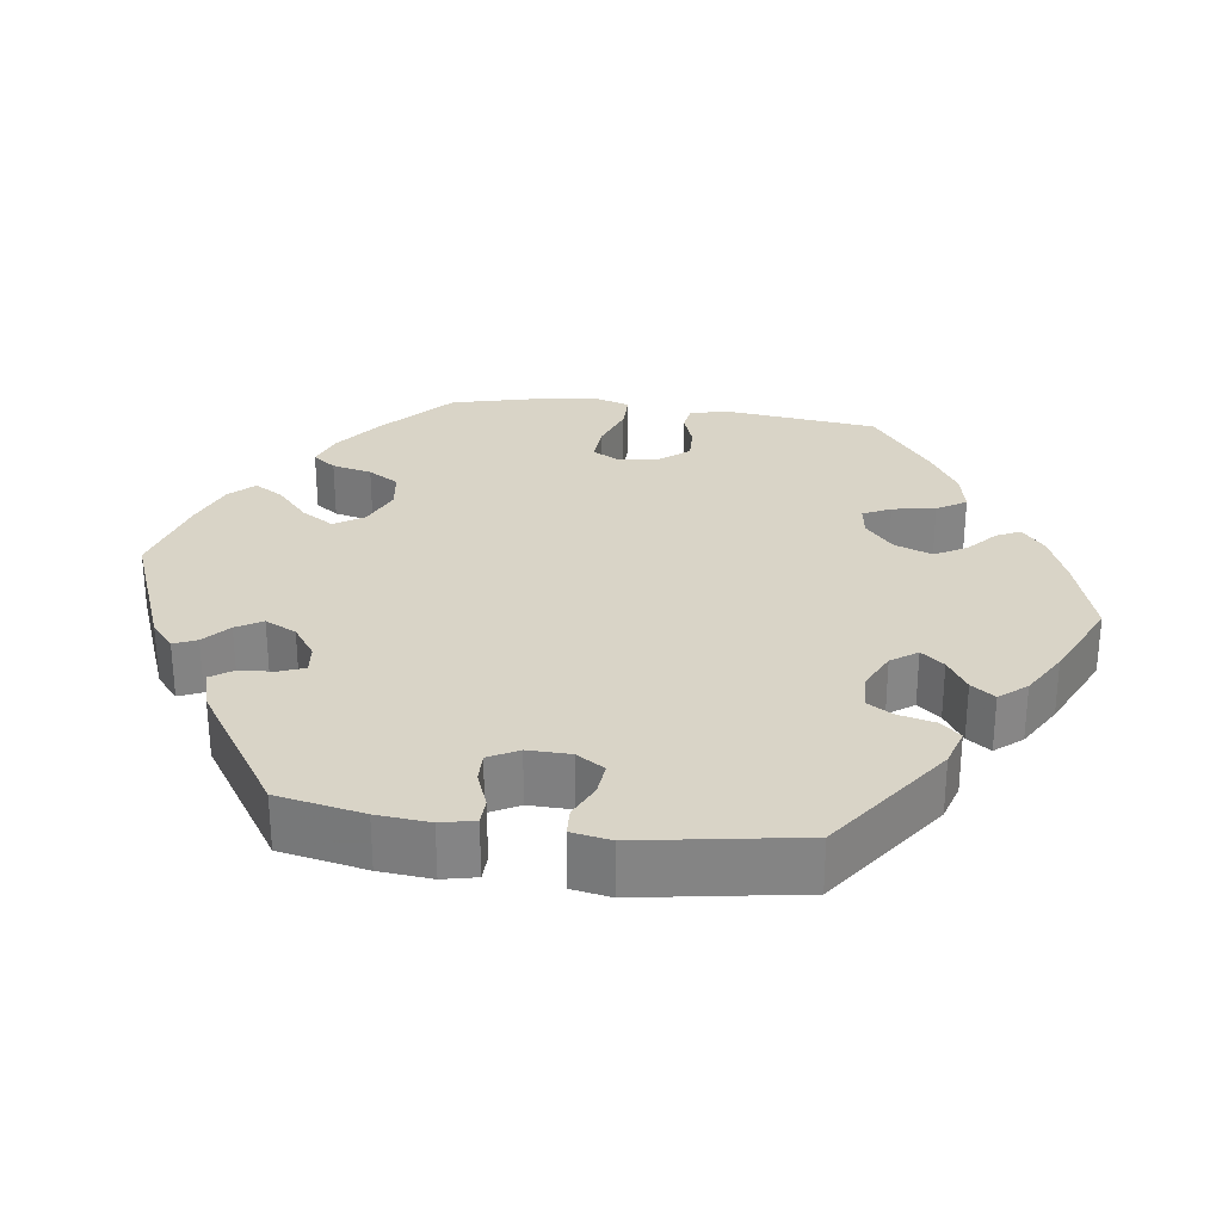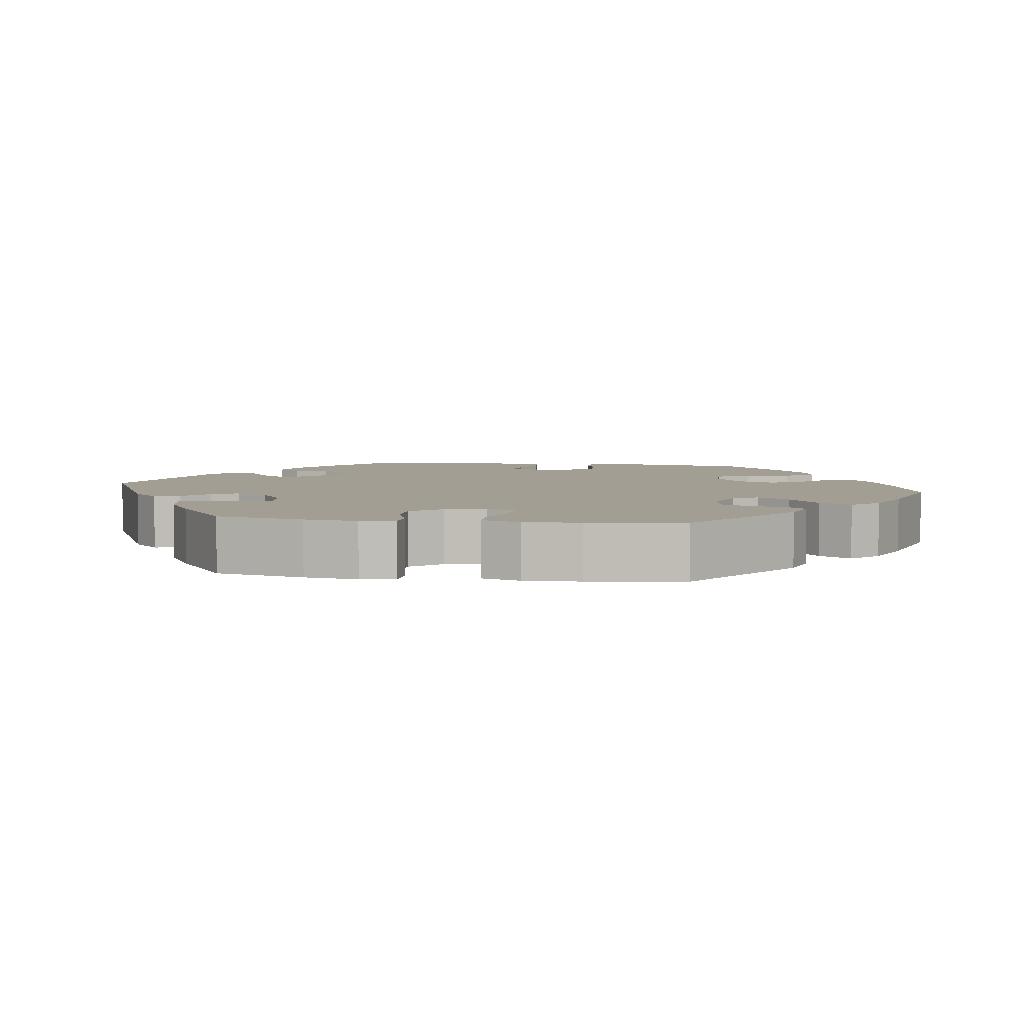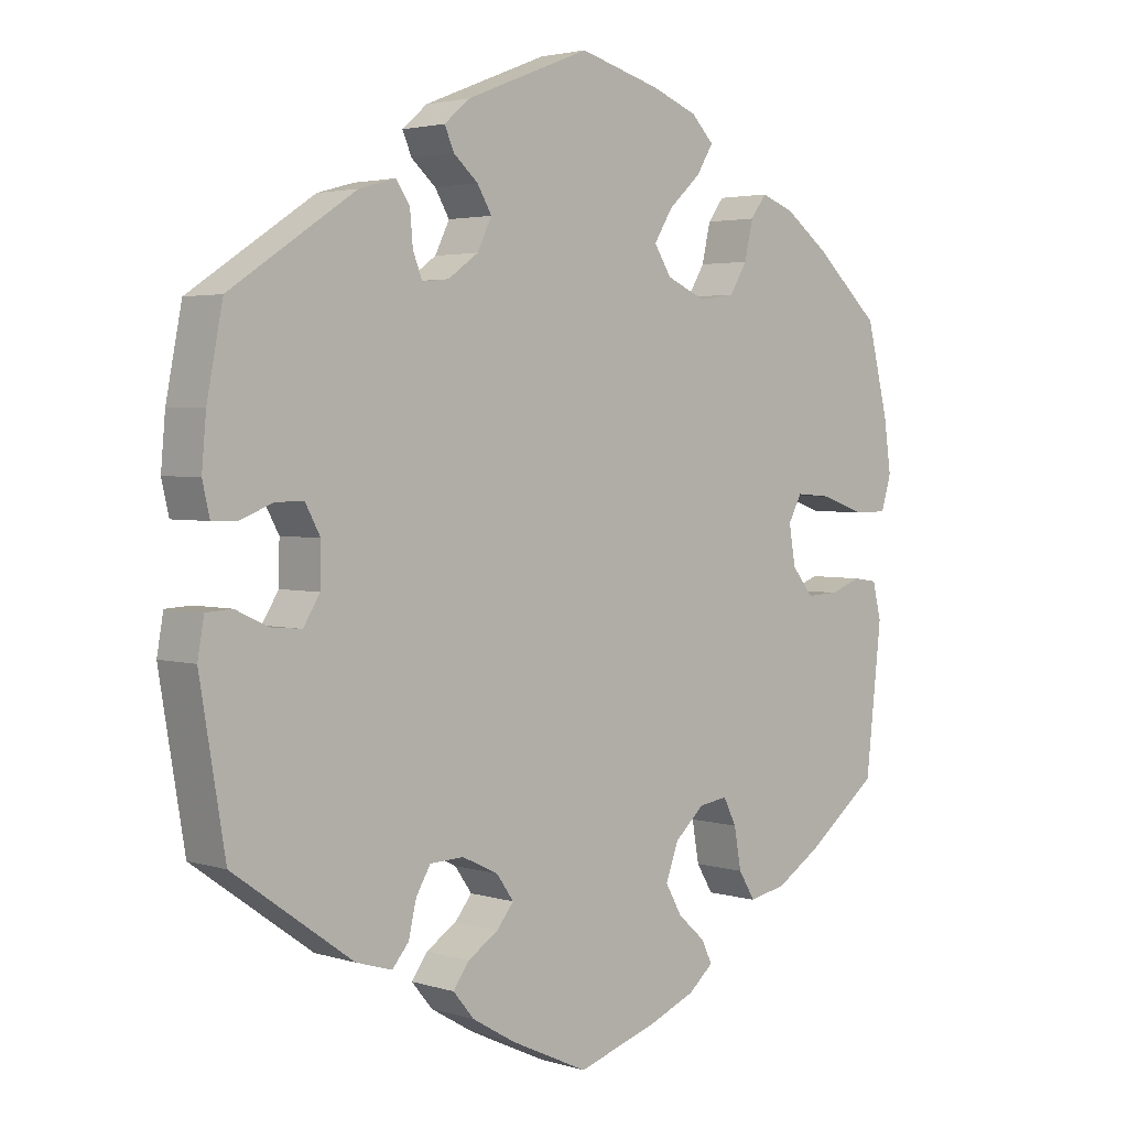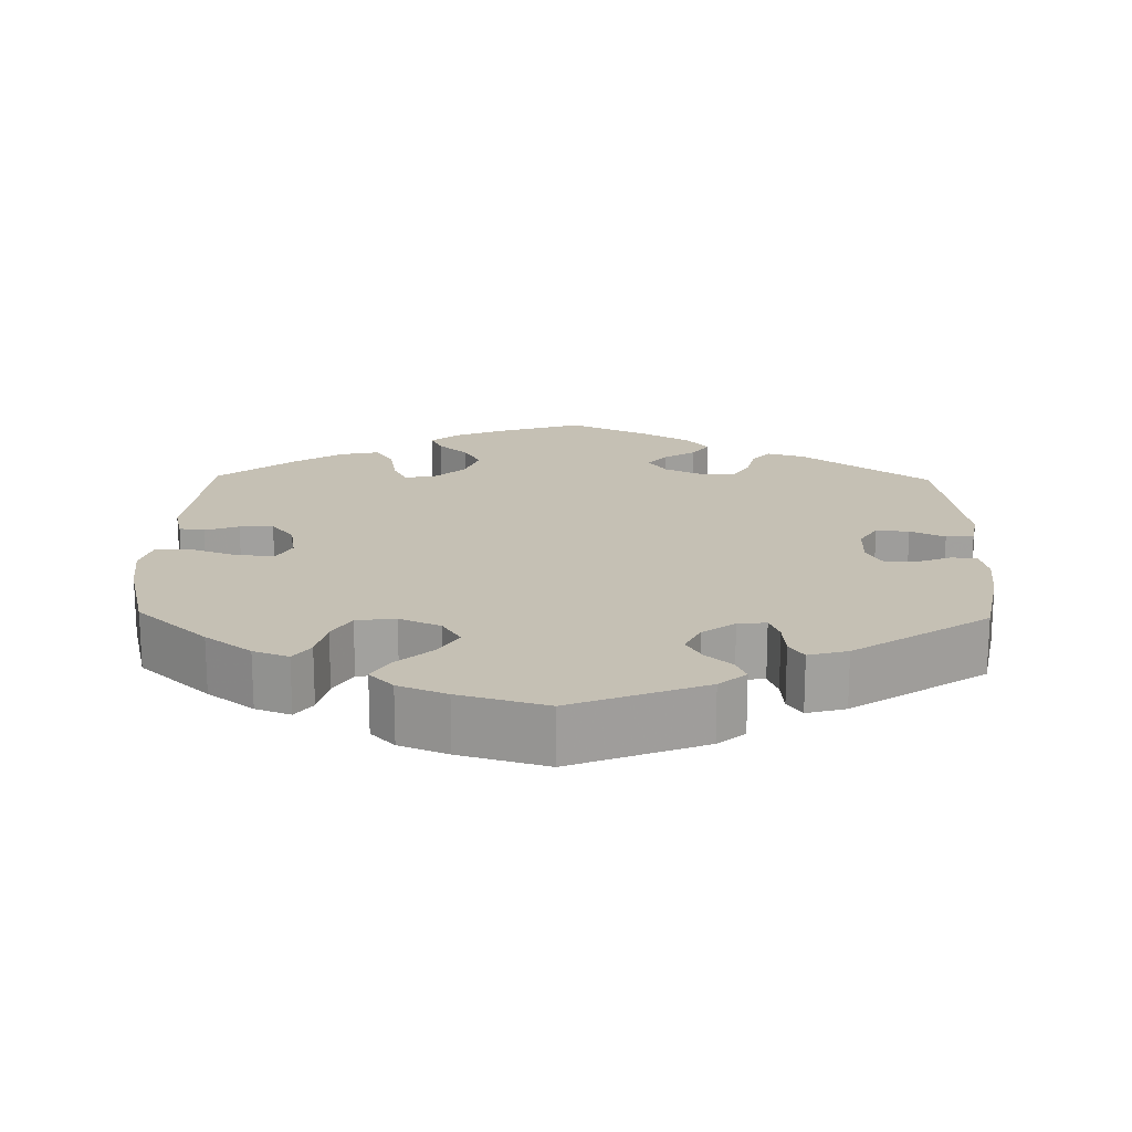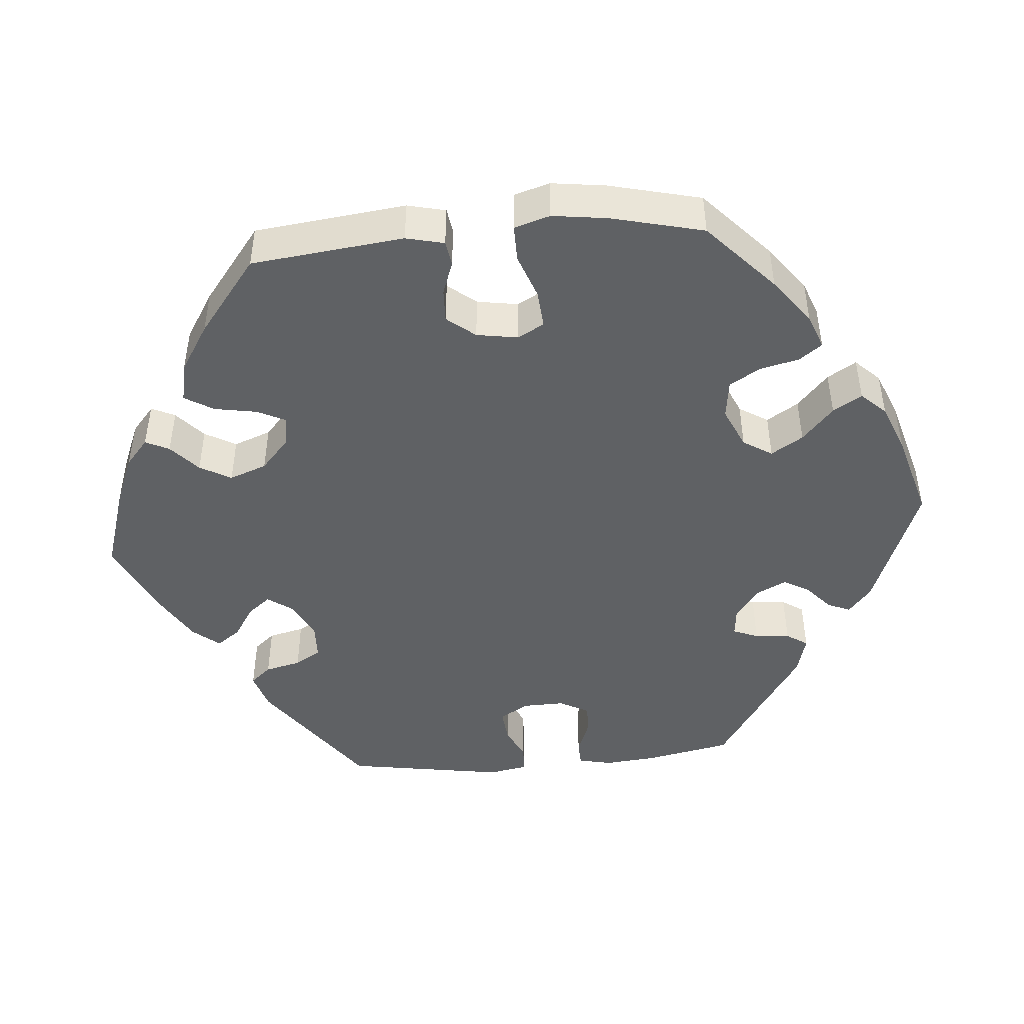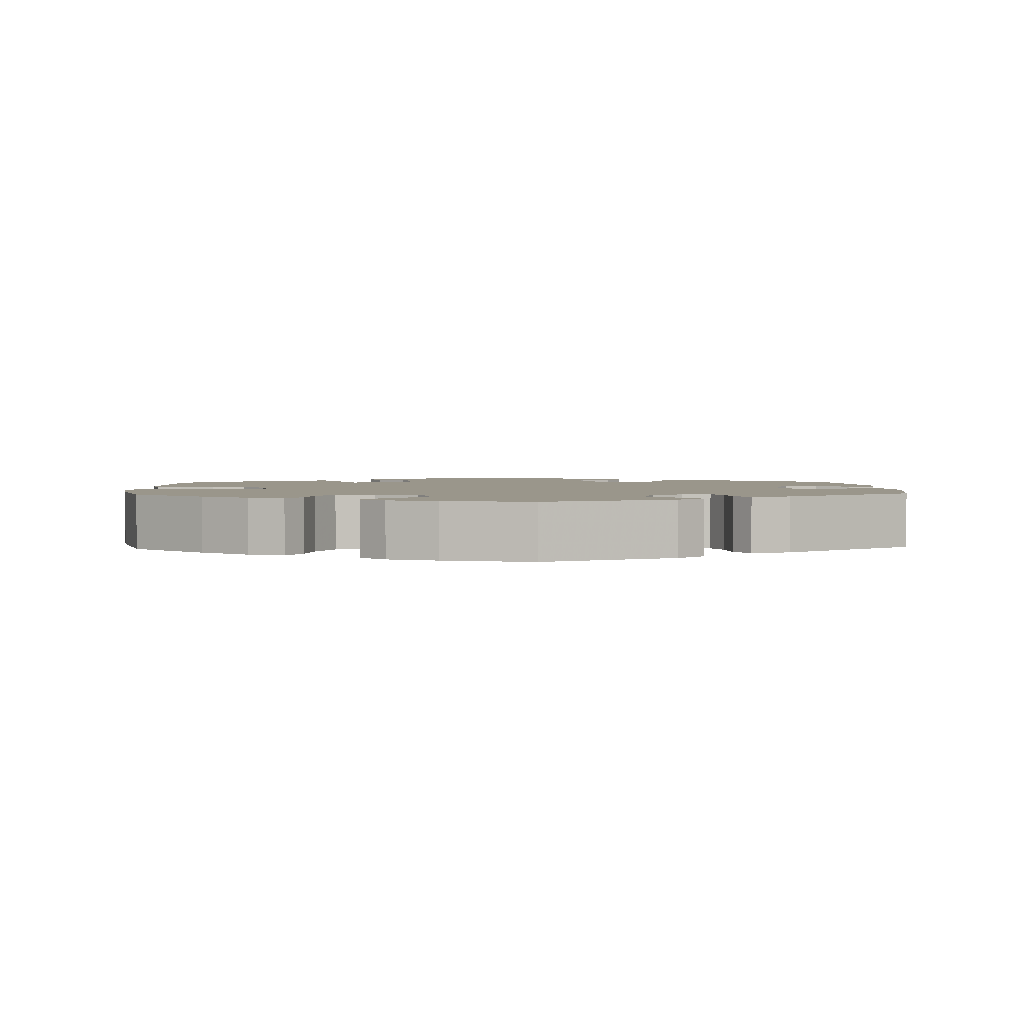
<metadata>
{"format":"obj","ext":"obj","renderer":"f3d","projection":"perspective","resolution":1024,"background":"white","views":[{"elev":28.8,"azim":97.9,"up":"+Y"},{"elev":5.1,"azim":-141.6,"up":"+Y"},{"elev":3.0,"azim":136.4,"up":"+Z"},{"elev":18.3,"azim":1.2,"up":"+Y"},{"elev":-46.2,"azim":-84.9,"up":"+Y"},{"elev":2.3,"azim":-2.8,"up":"+Y"}]}
</metadata>
<code>
v -0.522 0.07 -0.089
v -0.51 0.07 -0.039
v -0.477 0.07 -0.034
v -0.433 0.07 -0.05
v -0.389 0.07 -0.052
v -0.359 0.07 -0.015
v -0.35 0.07 0.039
v -0.369 0.07 0.074
v -0.419 0.07 0.07
v -0.478 0.07 0.049
v -0.526 0.07 0.049
v -0.54 0.07 0.096
v -0.53 0.07 0.168
v -0.5 0.07 0.289
v -0.408 0.07 0.373
v -0.348 0.07 0.418
v -0.302 0.07 0.435
v -0.28 0.07 0.405
v -0.268 0.07 0.353
v -0.244 0.07 0.313
v -0.193 0.07 0.306
v -0.139 0.07 0.33
v -0.115 0.07 0.368
v -0.141 0.07 0.41
v -0.186 0.07 0.451
v -0.209 0.07 0.489
v -0.178 0.07 0.521
v -0.115 0.07 0.546
v -0.001 0.07 0.578
v 0.172 0.07 0.51
v 0.207 0.07 0.48
v 0.194 0.07 0.45
v 0.16 0.07 0.42
v 0.14 0.07 0.386
v 0.16 0.07 0.345
v 0.202 0.07 0.315
v 0.239 0.07 0.311
v 0.252 0.07 0.344
v 0.256 0.07 0.39
v 0.275 0.07 0.418
v 0.326 0.07 0.404
v 0.5 0.07 0.289
v 0.522 0.07 0.176
v 0.528 0.07 0.107
v 0.518 0.07 0.063
v 0.484 0.07 0.062
v 0.438 0.07 0.08
v 0.399 0.07 0.081
v 0.378 0.07 0.042
v 0.379 0.07 -0.014
v 0.402 0.07 -0.051
v 0.445 0.07 -0.047
v 0.49 0.07 -0.026
v 0.526 0.07 -0.028
v 0.535 0.07 -0.079
v 0.5 0.07 -0.289
v 0.334 0.07 -0.407
v 0.284 0.07 -0.422
v 0.261 0.07 -0.395
v 0.25 0.07 -0.348
v 0.23 0.07 -0.314
v 0.183 0.07 -0.312
v 0.133 0.07 -0.336
v 0.109 0.07 -0.37
v 0.133 0.07 -0.4
v 0.175 0.07 -0.427
v 0.197 0.07 -0.458
v 0.168 0.07 -0.493
v 0.108 0.07 -0.528
v 0 0.07 -0.578
v -0.112 0.07 -0.542
v -0.177 0.07 -0.515
v -0.212 0.07 -0.485
v -0.197 0.07 -0.454
v -0.159 0.07 -0.42
v -0.136 0.07 -0.379
v -0.154 0.07 -0.33
v -0.195 0.07 -0.293
v -0.235 0.07 -0.287
v -0.253 0.07 -0.323
v -0.263 0.07 -0.379
v -0.286 0.07 -0.417
v -0.338 0.07 -0.406
v -0.4 0.07 -0.367
v -0.5 0.07 -0.289
v -0.522 0 -0.089
v -0.51 0 -0.039
v -0.477 0 -0.034
v -0.433 0 -0.05
v -0.389 0 -0.052
v -0.359 0 -0.015
v -0.35 0 0.039
v -0.369 0 0.074
v -0.419 0 0.07
v -0.478 0 0.049
v -0.526 0 0.049
v -0.54 0 0.096
v -0.53 0 0.168
v -0.5 0 0.289
v -0.408 0 0.373
v -0.348 0 0.418
v -0.302 0 0.435
v -0.28 0 0.405
v -0.268 0 0.353
v -0.244 0 0.313
v -0.193 0 0.306
v -0.139 0 0.33
v -0.115 0 0.368
v -0.141 0 0.41
v -0.186 0 0.451
v -0.209 0 0.489
v -0.178 0 0.521
v -0.115 0 0.546
v -0.001 0 0.578
v 0.172 0 0.51
v 0.207 0 0.48
v 0.194 0 0.45
v 0.16 0 0.42
v 0.14 0 0.386
v 0.16 0 0.345
v 0.202 0 0.315
v 0.239 0 0.311
v 0.252 0 0.344
v 0.256 0 0.39
v 0.275 0 0.418
v 0.326 0 0.404
v 0.5 0 0.289
v 0.522 0 0.176
v 0.528 0 0.107
v 0.518 0 0.063
v 0.484 0 0.062
v 0.438 0 0.08
v 0.399 0 0.081
v 0.378 0 0.042
v 0.379 0 -0.014
v 0.402 0 -0.051
v 0.445 0 -0.047
v 0.49 0 -0.026
v 0.526 0 -0.028
v 0.535 0 -0.079
v 0.5 0 -0.289
v 0.334 0 -0.407
v 0.284 0 -0.422
v 0.261 0 -0.395
v 0.25 0 -0.348
v 0.23 0 -0.314
v 0.183 0 -0.312
v 0.133 0 -0.336
v 0.109 0 -0.37
v 0.133 0 -0.4
v 0.175 0 -0.427
v 0.197 0 -0.458
v 0.168 0 -0.493
v 0.108 0 -0.528
v 0 0 -0.578
v -0.112 0 -0.542
v -0.177 0 -0.515
v -0.212 0 -0.485
v -0.197 0 -0.454
v -0.159 0 -0.42
v -0.136 0 -0.379
v -0.154 0 -0.33
v -0.195 0 -0.293
v -0.235 0 -0.287
v -0.253 0 -0.323
v -0.263 0 -0.379
v -0.286 0 -0.417
v -0.338 0 -0.406
v -0.4 0 -0.367
v -0.5 0 -0.289
f 80 81 82 83
f 79 80 83 84
f 72 73 74 75
f 72 75 76
f 71 72 76
f 70 71 76
f 69 70 76 77
f 65 66 67 68
f 64 65 68 69
f 57 58 59 60
f 57 60 61
f 56 57 61
f 55 56 61 62
f 52 53 54 55
f 51 52 55 62
f 44 45 46 47
f 44 47 48
f 43 44 48
f 42 43 48
f 41 42 48 49
f 38 39 40 41
f 37 38 41 49
f 30 31 32 33
f 30 33 34
f 29 30 34
f 28 29 34 35
f 24 25 26 27
f 23 24 27 28
f 16 17 18 19
f 16 19 20
f 15 16 20
f 14 15 20
f 13 14 20 21
f 9 10 11 12
f 8 9 12 13
f 1 2 3 4
f 1 4 5
f 79 84 85 1
f 64 69 77 78
f 63 64 78
f 50 51 62 63
f 36 37 49 50
f 35 36 50 63
f 23 28 35 63
f 22 23 63 78
f 8 13 21
f 7 8 21 22
f 6 7 22 78
f 78 79 1 5
f 5 6 78
f 168 167 166 165
f 169 168 165 164
f 160 159 158 157
f 161 160 157
f 161 157 156
f 161 156 155
f 162 161 155 154
f 153 152 151 150
f 154 153 150 149
f 145 144 143 142
f 146 145 142
f 146 142 141
f 147 146 141 140
f 140 139 138 137
f 147 140 137 136
f 132 131 130 129
f 133 132 129
f 133 129 128
f 133 128 127
f 134 133 127 126
f 126 125 124 123
f 134 126 123 122
f 118 117 116 115
f 119 118 115
f 119 115 114
f 120 119 114 113
f 112 111 110 109
f 113 112 109 108
f 104 103 102 101
f 105 104 101
f 105 101 100
f 105 100 99
f 106 105 99 98
f 97 96 95 94
f 98 97 94 93
f 89 88 87 86
f 90 89 86
f 86 170 169 164
f 163 162 154 149
f 163 149 148
f 148 147 136 135
f 135 134 122 121
f 148 135 121 120
f 148 120 113 108
f 163 148 108 107
f 106 98 93
f 107 106 93 92
f 163 107 92 91
f 90 86 164 163
f 163 91 90
f 1 86 87 2
f 2 87 88 3
f 3 88 89 4
f 4 89 90 5
f 5 90 91 6
f 6 91 92 7
f 7 92 93 8
f 8 93 94 9
f 9 94 95 10
f 10 95 96 11
f 11 96 97 12
f 12 97 98 13
f 13 98 99 14
f 14 99 100 15
f 15 100 101 16
f 16 101 102 17
f 17 102 103 18
f 18 103 104 19
f 19 104 105 20
f 20 105 106 21
f 21 106 107 22
f 22 107 108 23
f 23 108 109 24
f 24 109 110 25
f 25 110 111 26
f 26 111 112 27
f 27 112 113 28
f 28 113 114 29
f 29 114 115 30
f 30 115 116 31
f 31 116 117 32
f 32 117 118 33
f 33 118 119 34
f 34 119 120 35
f 35 120 121 36
f 36 121 122 37
f 37 122 123 38
f 38 123 124 39
f 39 124 125 40
f 40 125 126 41
f 41 126 127 42
f 42 127 128 43
f 43 128 129 44
f 44 129 130 45
f 45 130 131 46
f 46 131 132 47
f 47 132 133 48
f 48 133 134 49
f 49 134 135 50
f 50 135 136 51
f 51 136 137 52
f 52 137 138 53
f 53 138 139 54
f 54 139 140 55
f 55 140 141 56
f 56 141 142 57
f 57 142 143 58
f 58 143 144 59
f 59 144 145 60
f 60 145 146 61
f 61 146 147 62
f 62 147 148 63
f 63 148 149 64
f 64 149 150 65
f 65 150 151 66
f 66 151 152 67
f 67 152 153 68
f 68 153 154 69
f 69 154 155 70
f 70 155 156 71
f 71 156 157 72
f 72 157 158 73
f 73 158 159 74
f 74 159 160 75
f 75 160 161 76
f 76 161 162 77
f 77 162 163 78
f 78 163 164 79
f 79 164 165 80
f 80 165 166 81
f 81 166 167 82
f 82 167 168 83
f 83 168 169 84
f 84 169 170 85
f 85 170 86 1

</code>
